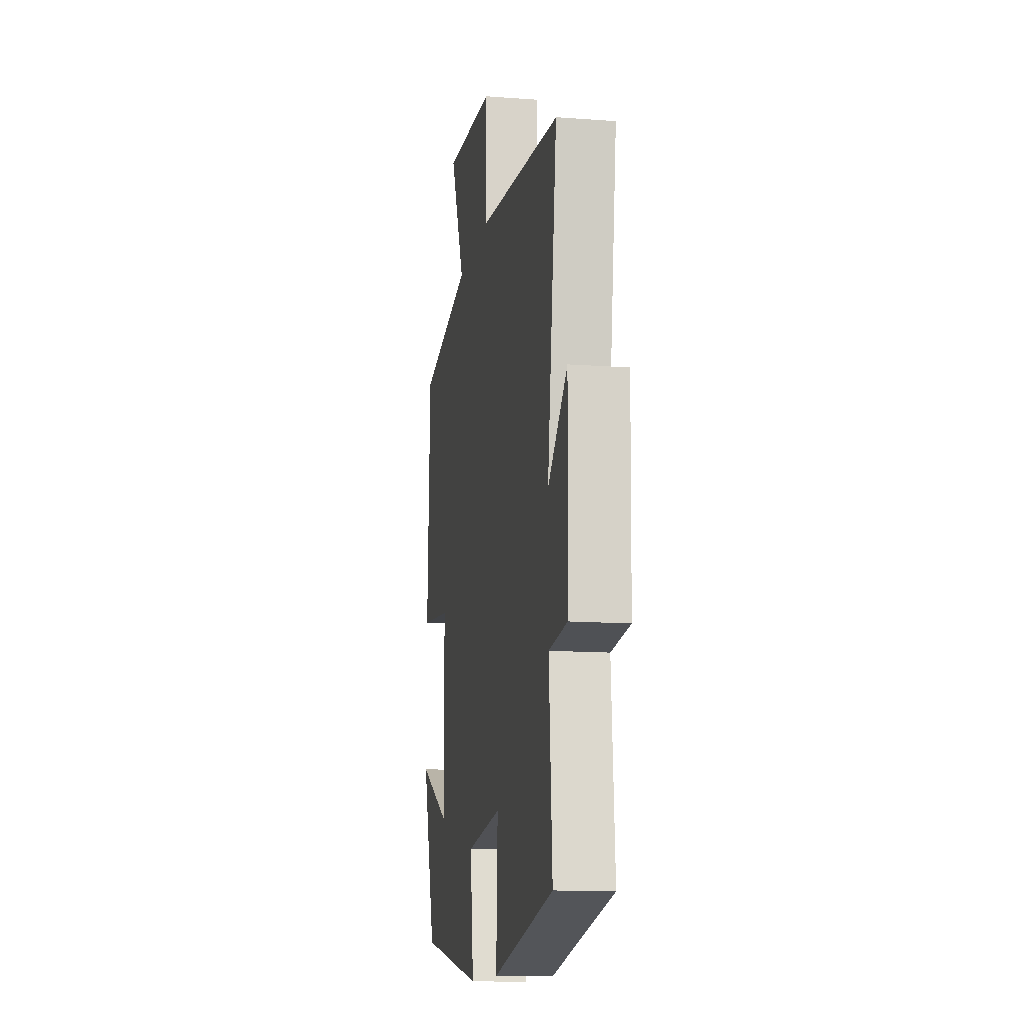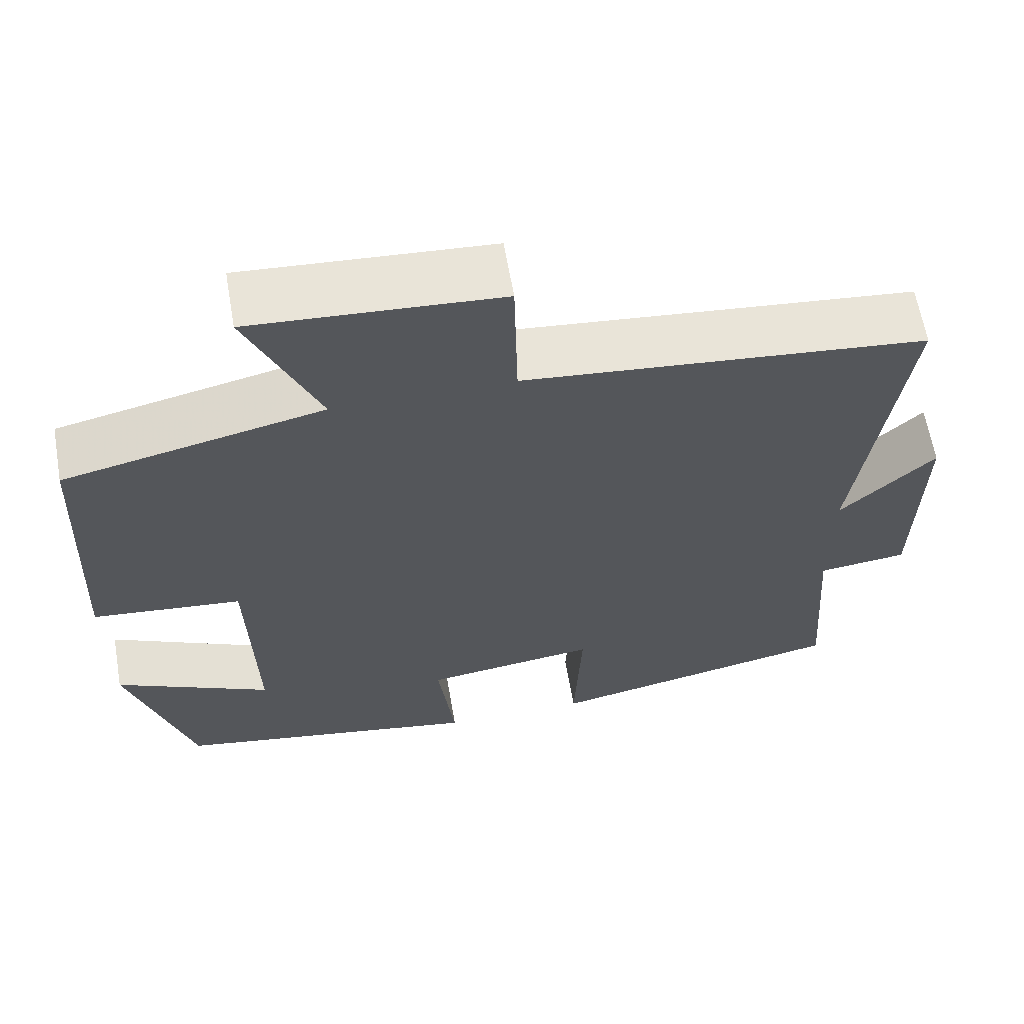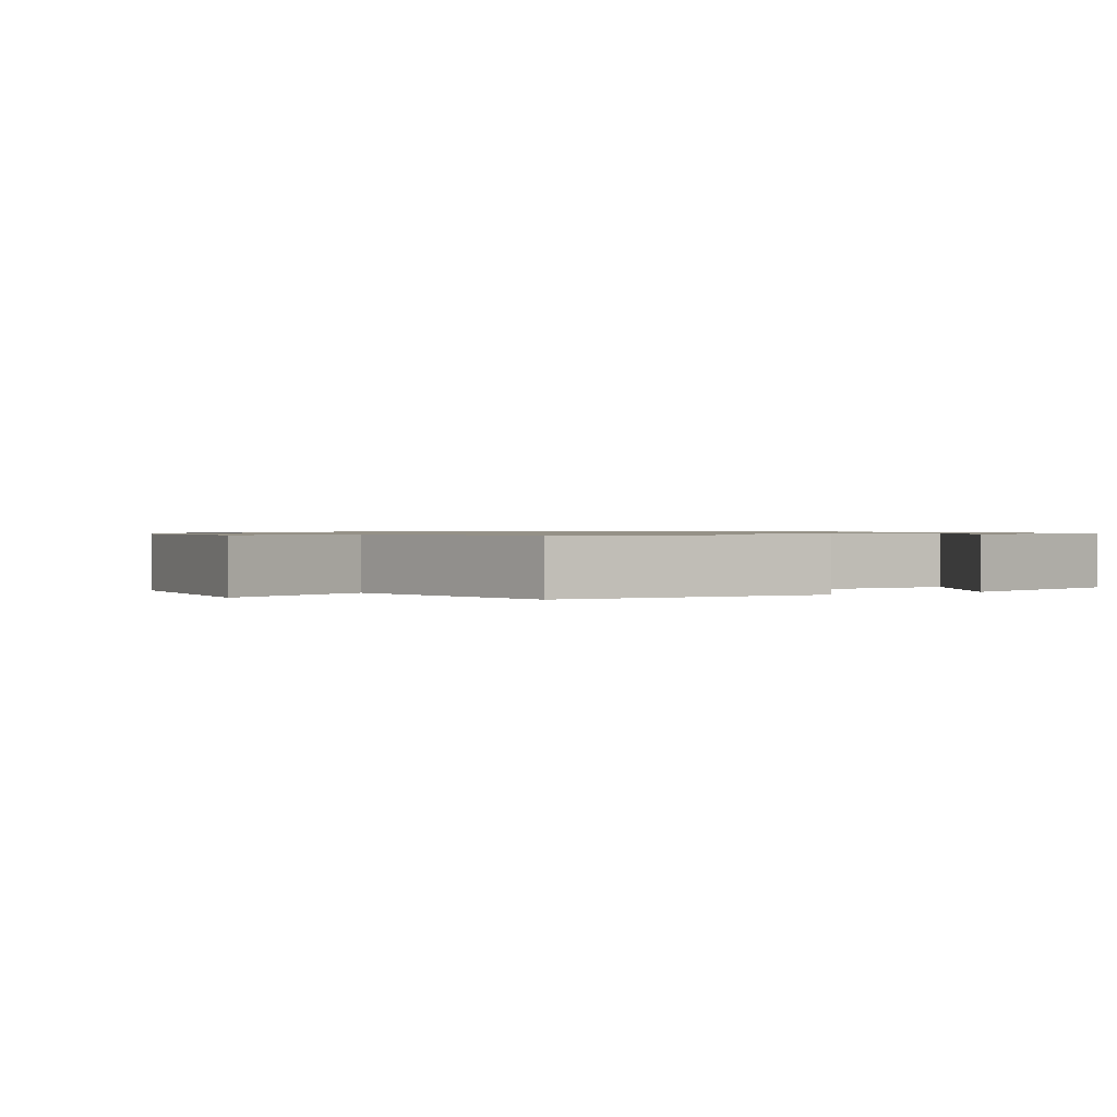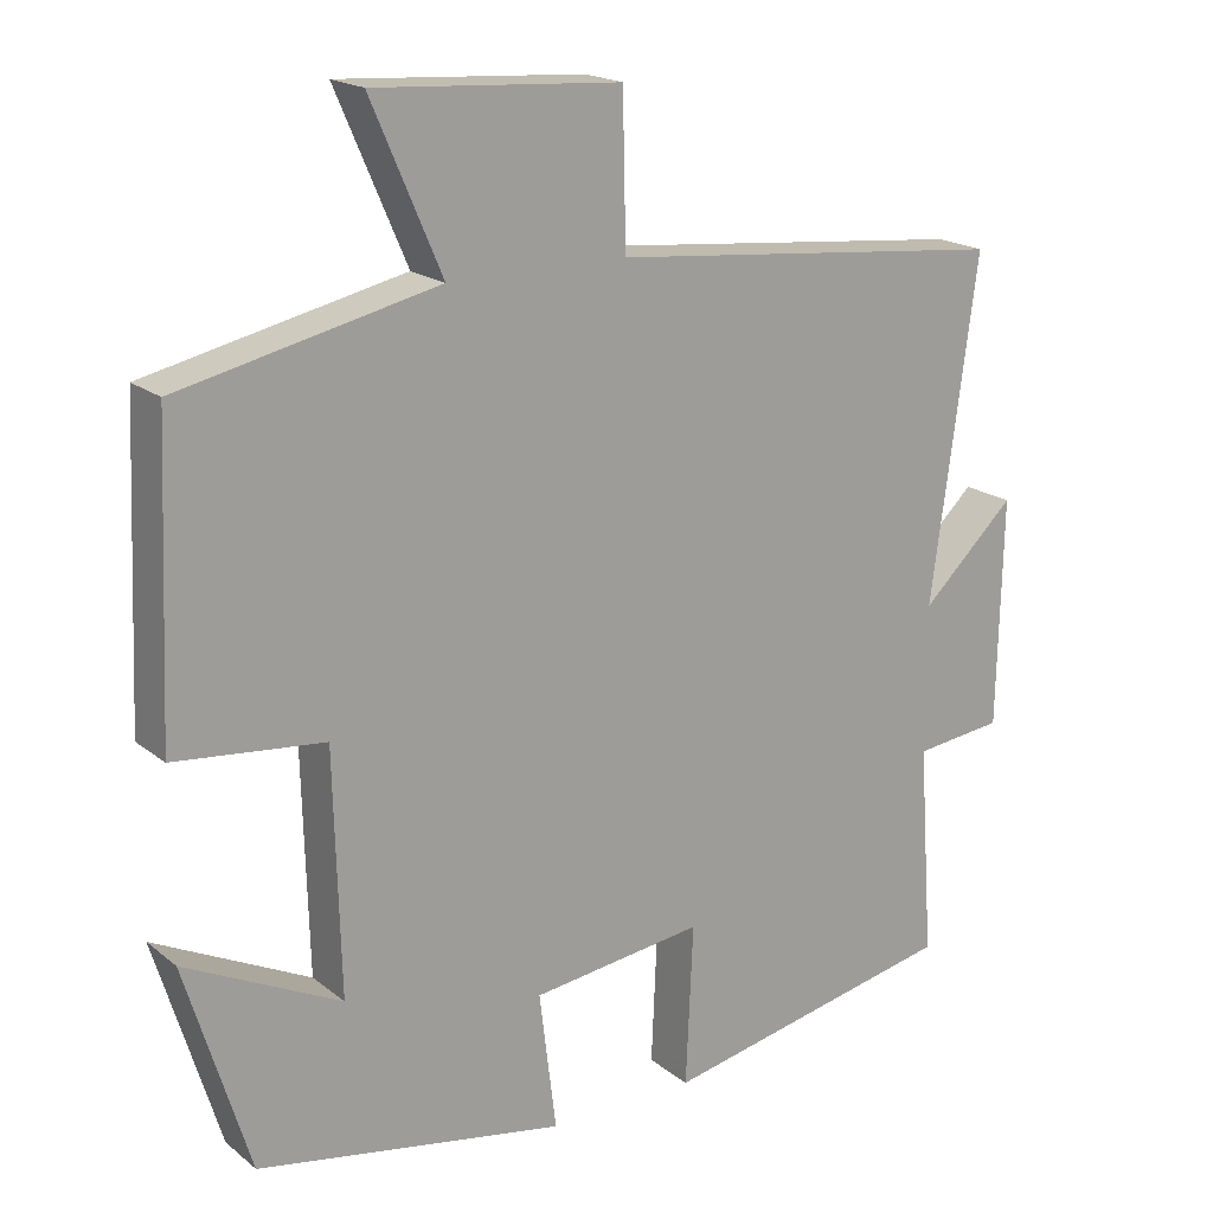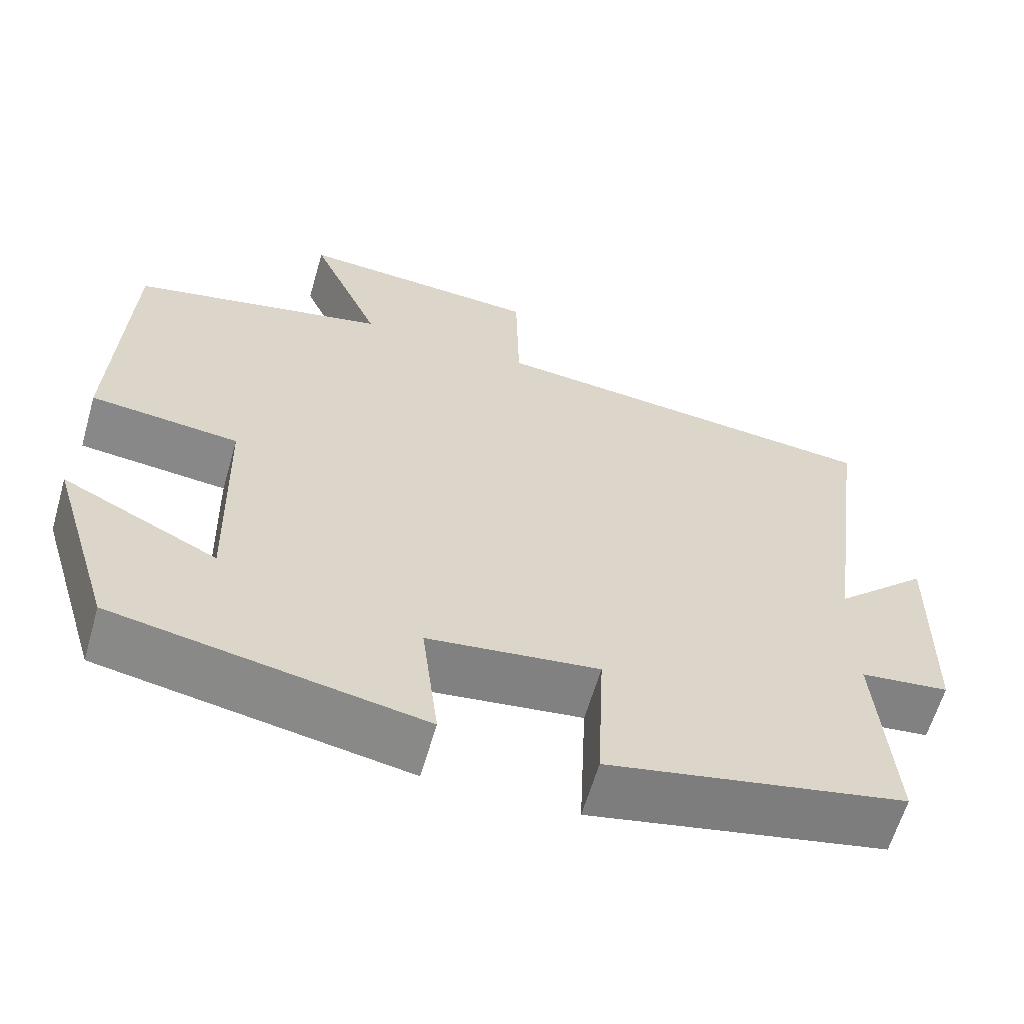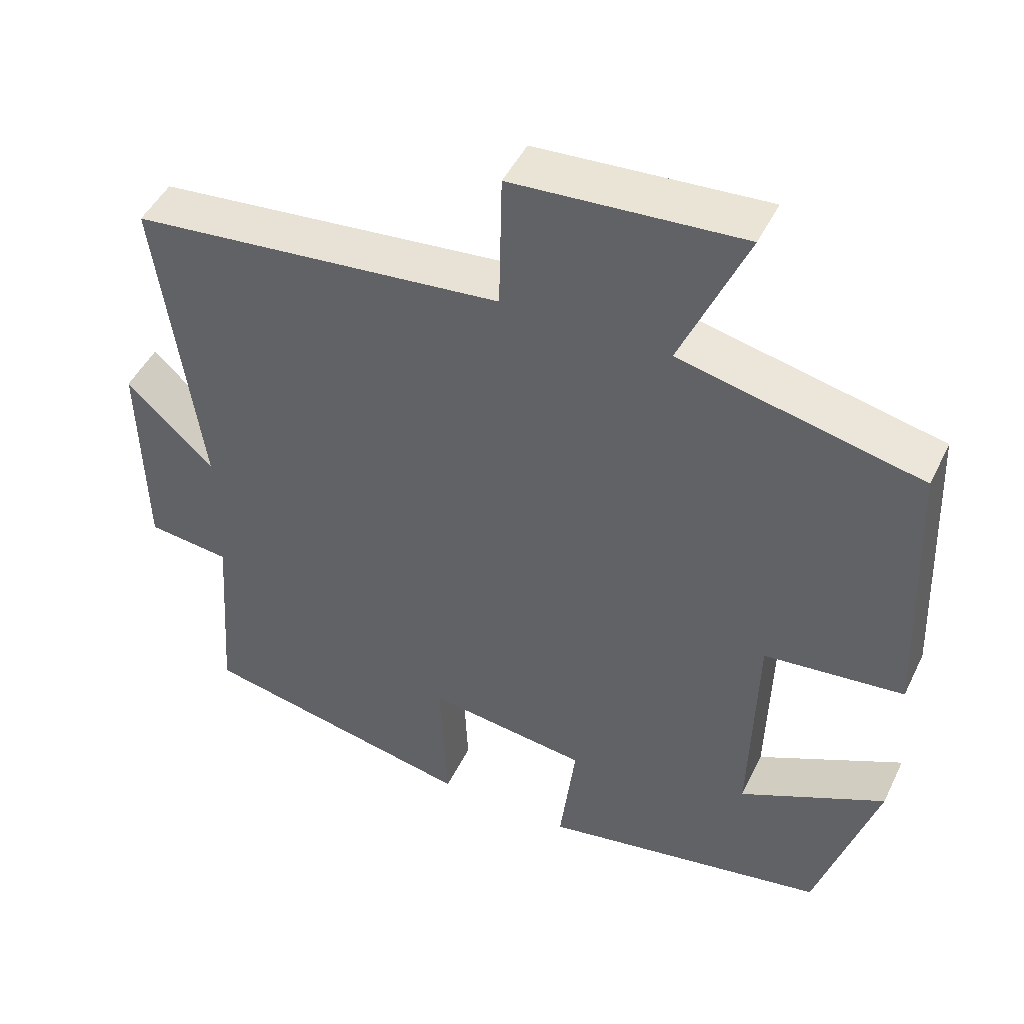
<metadata>
{"format":"obj","ext":"obj","renderer":"f3d","projection":"perspective","resolution":1024,"background":"white","views":[{"elev":-13.0,"azim":-99.8,"up":"+Z"},{"elev":62.7,"azim":170.2,"up":"+Z"},{"elev":0.9,"azim":60.4,"up":"+Y"},{"elev":18.7,"azim":145.5,"up":"+Z"},{"elev":-62.0,"azim":163.9,"up":"+Z"},{"elev":46.9,"azim":25.0,"up":"+Z"}]}
</metadata>
<code>
v -0.519 0.07 -0.423
v -0.5 0.07 -0.158
v -0.611 0.07 -0.145
v -0.617 0.07 0.139
v -0.5 0.07 0.028
v -0.557 0.07 0.451
v -0.059 0.07 0.5
v -0.055 0.07 0.684
v 0.251 0.07 0.704
v 0.163 0.07 0.5
v 0.484 0.07 0.428
v 0.5 0.07 0.054
v 0.314 0.07 0.035
v 0.306 0.07 -0.265
v 0.5 0.07 -0.17
v 0.42 0.07 -0.431
v 0.036 0.07 -0.5
v 0.057 0.07 -0.328
v -0.157 0.07 -0.3
v -0.148 0.07 -0.5
v -0.519 0 -0.423
v -0.5 0 -0.158
v -0.611 0 -0.145
v -0.617 0 0.139
v -0.5 0 0.028
v -0.557 0 0.451
v -0.059 0 0.5
v -0.055 0 0.684
v 0.251 0 0.704
v 0.163 0 0.5
v 0.484 0 0.428
v 0.5 0 0.054
v 0.314 0 0.035
v 0.306 0 -0.265
v 0.5 0 -0.17
v 0.42 0 -0.431
v 0.036 0 -0.5
v 0.057 0 -0.328
v -0.157 0 -0.3
v -0.148 0 -0.5
f 19 20 1 2
f 18 19 2
f 16 17 18
f 16 18 2
f 14 15 16
f 14 16 2
f 13 14 2
f 10 11 12 13
f 10 13 2 3
f 7 8 9 10
f 5 6 7 10
f 5 10 3
f 3 4 5
f 22 21 40 39
f 22 39 38
f 38 37 36
f 22 38 36
f 36 35 34
f 22 36 34
f 22 34 33
f 33 32 31 30
f 23 22 33 30
f 30 29 28 27
f 30 27 26 25
f 23 30 25
f 25 24 23
f 1 21 22 2
f 2 22 23 3
f 3 23 24 4
f 4 24 25 5
f 5 25 26 6
f 6 26 27 7
f 7 27 28 8
f 8 28 29 9
f 9 29 30 10
f 10 30 31 11
f 11 31 32 12
f 12 32 33 13
f 13 33 34 14
f 14 34 35 15
f 15 35 36 16
f 16 36 37 17
f 17 37 38 18
f 18 38 39 19
f 19 39 40 20
f 20 40 21 1

</code>
